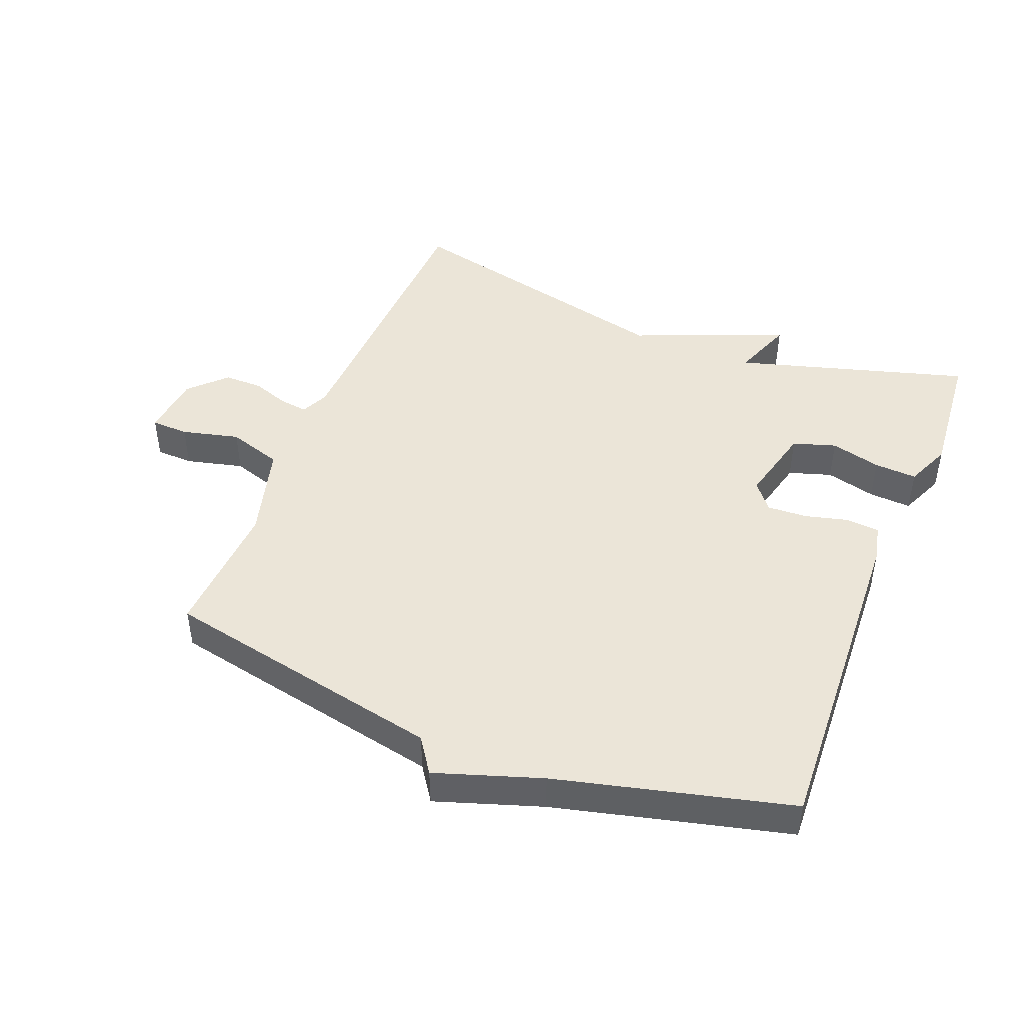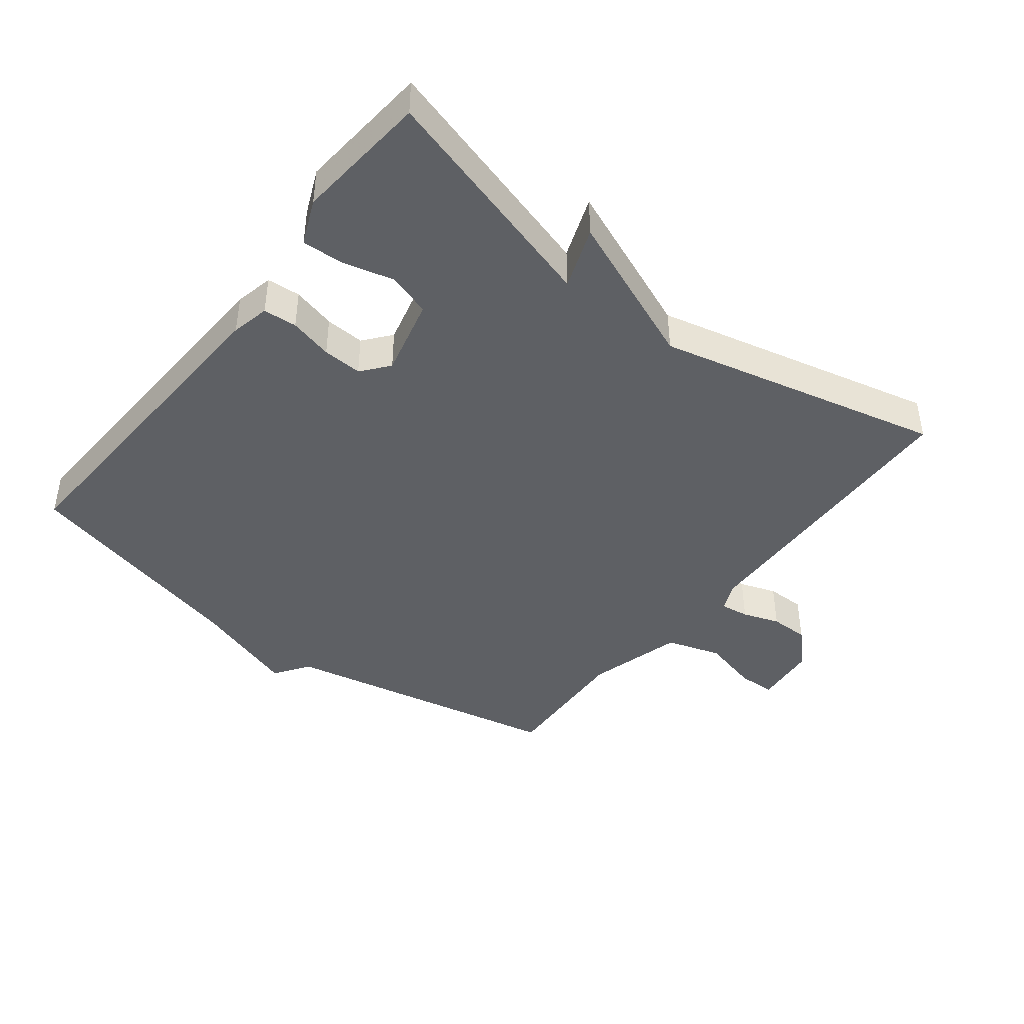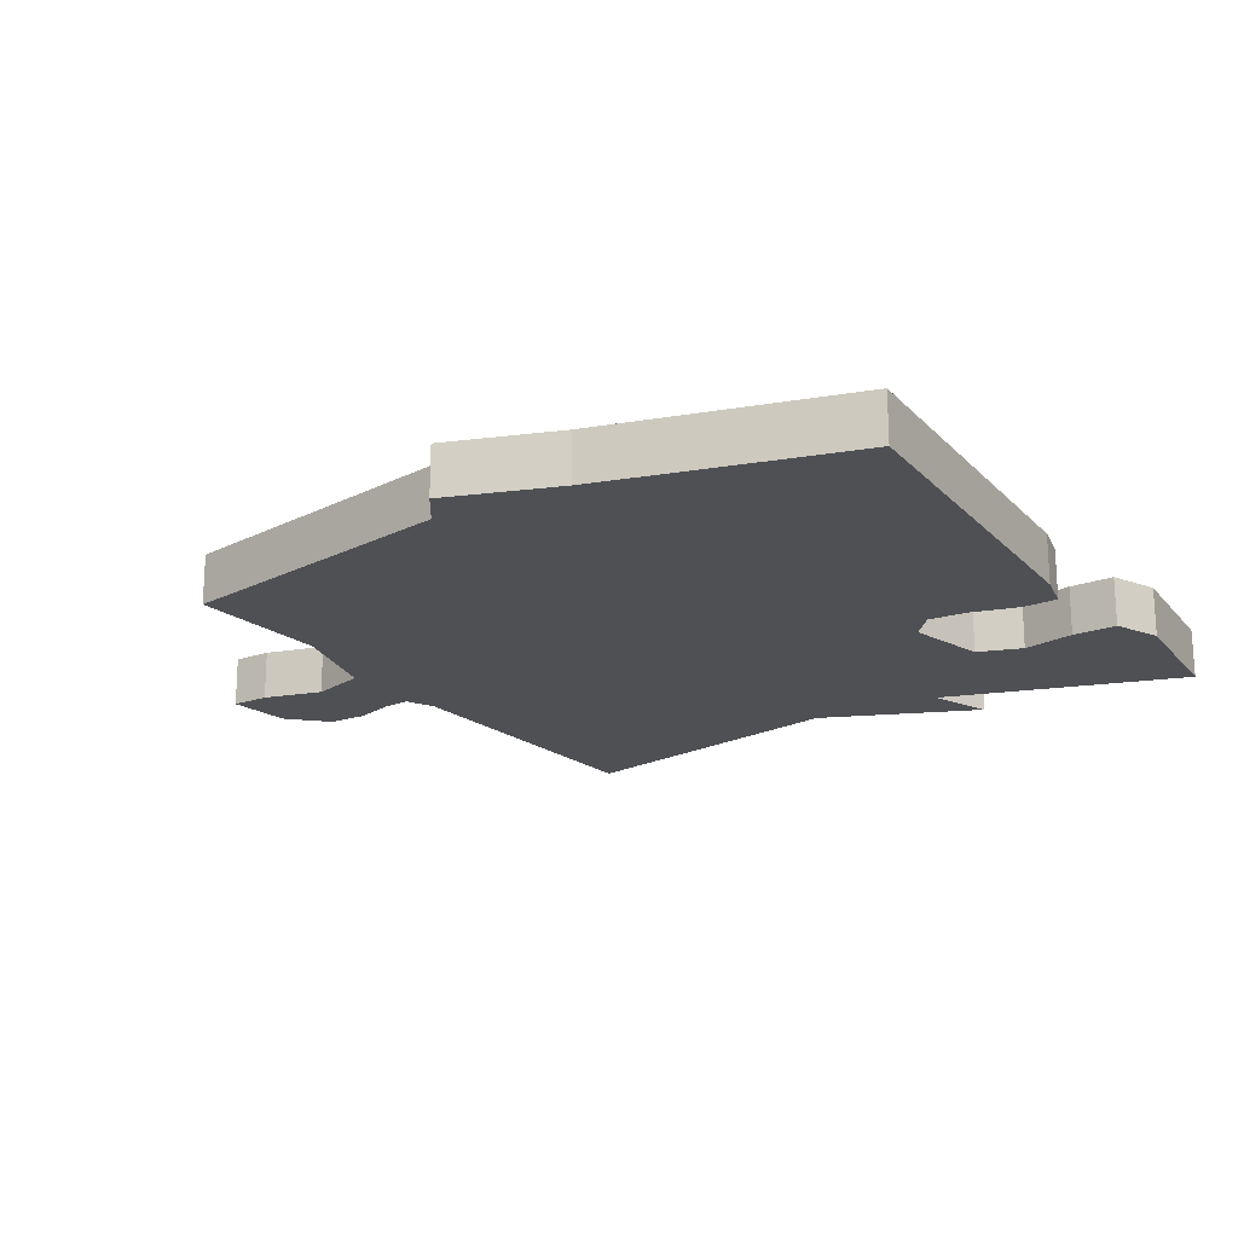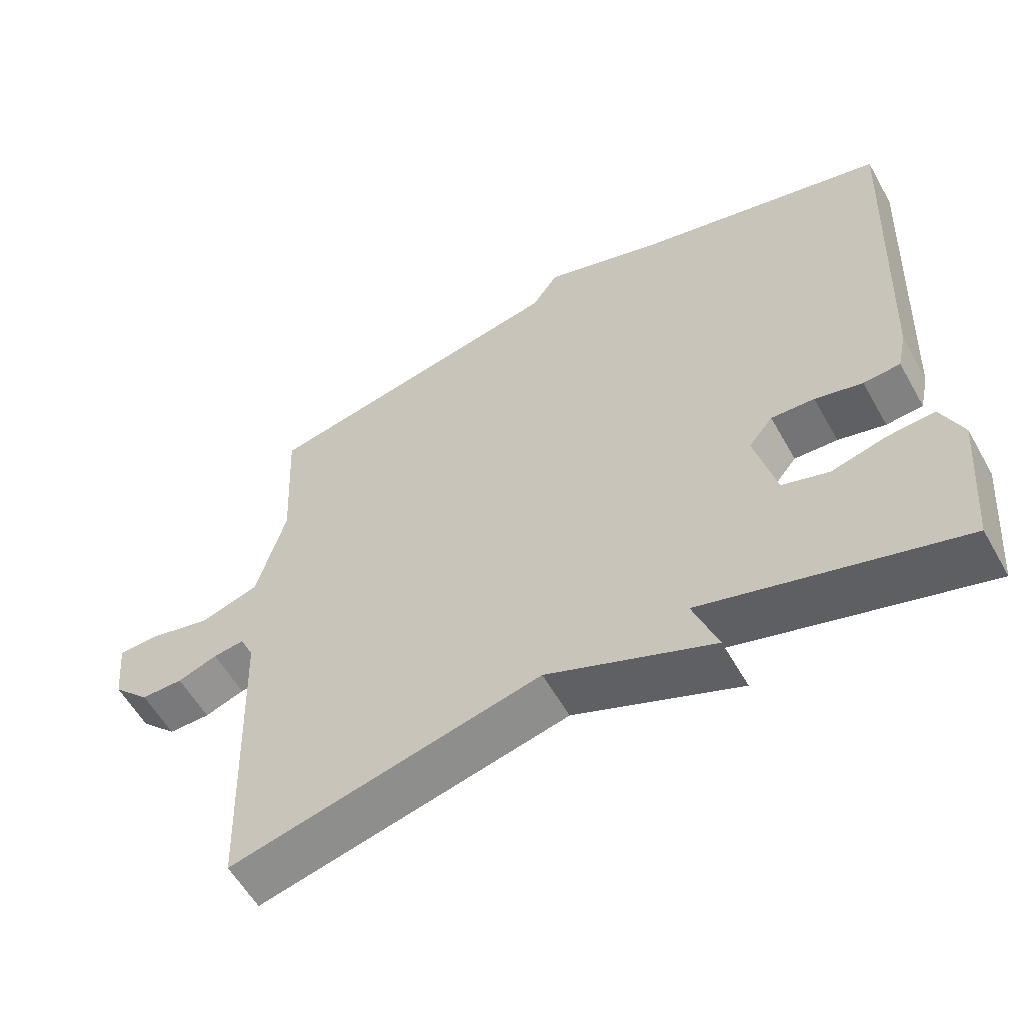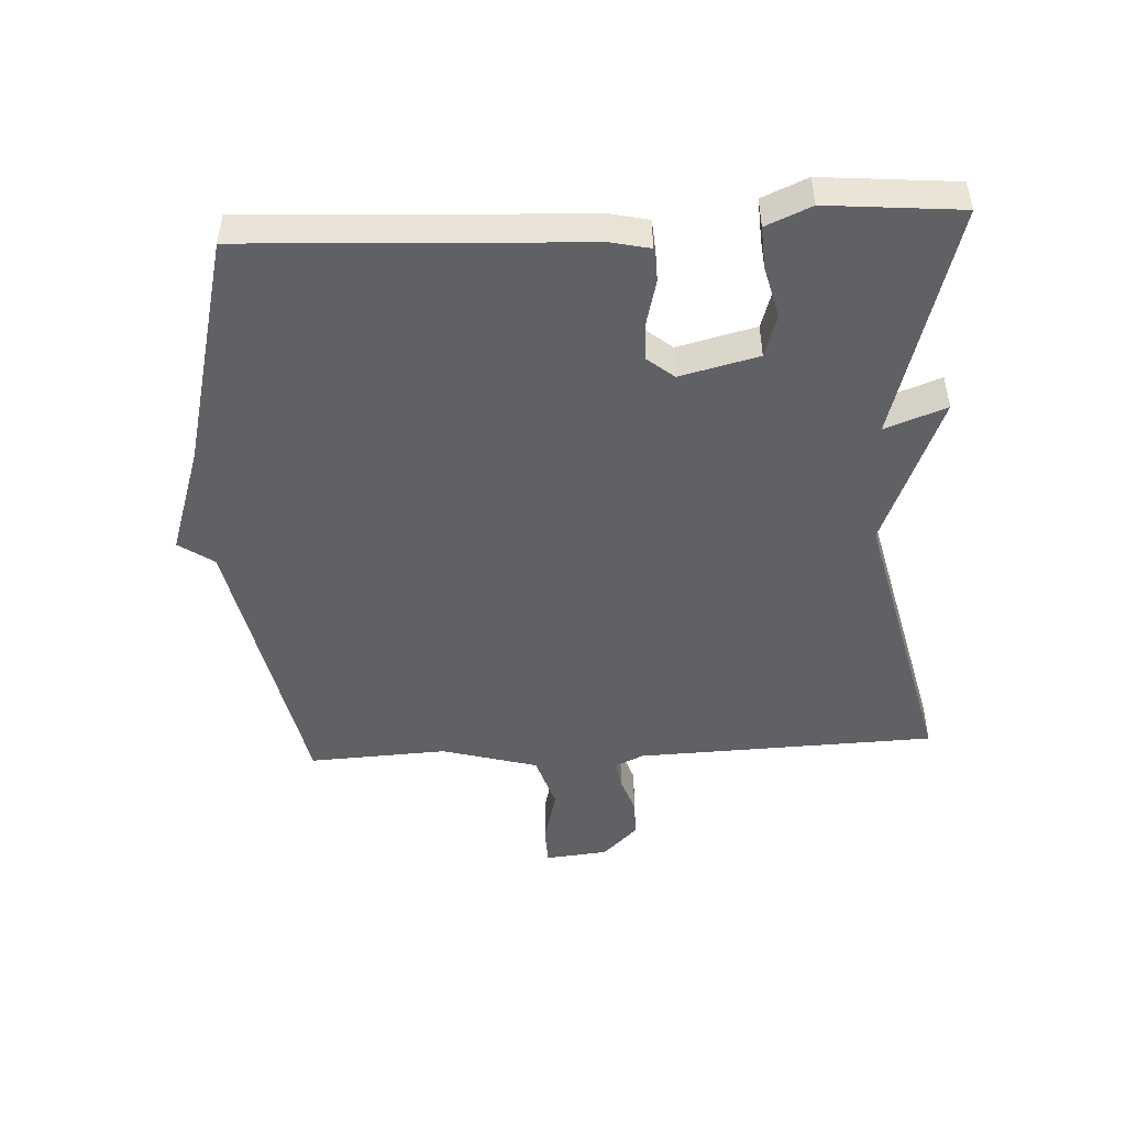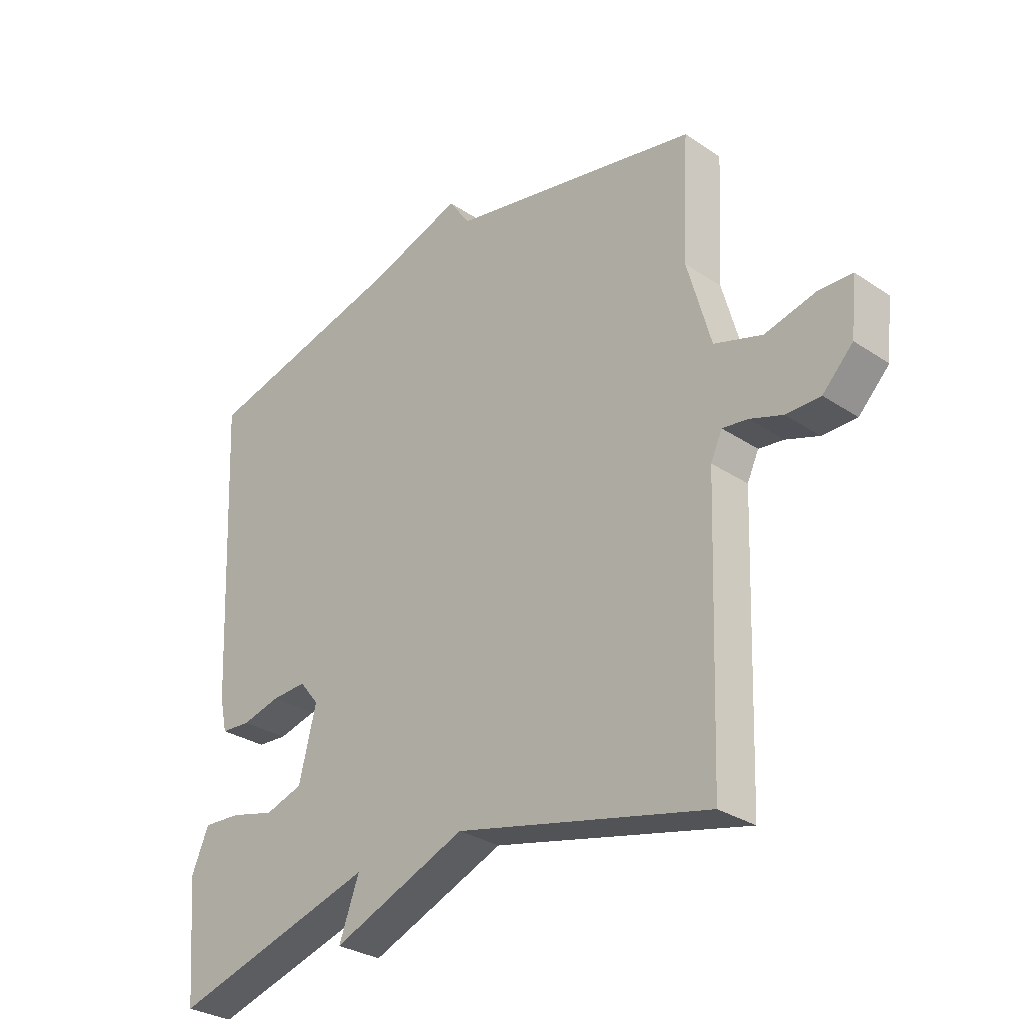
<metadata>
{"format":"obj","ext":"obj","renderer":"f3d","projection":"perspective","resolution":1024,"background":"white","views":[{"elev":45.6,"azim":21.7,"up":"+Y"},{"elev":-42.8,"azim":142.1,"up":"+Y"},{"elev":-18.9,"azim":32.1,"up":"+Y"},{"elev":-57.9,"azim":29.3,"up":"+Z"},{"elev":-48.4,"azim":93.0,"up":"+Y"},{"elev":-30.2,"azim":-134.1,"up":"+Z"}]}
</metadata>
<code>
v 0.5 0.07 0.5
v 0.475 0.07 -0.02
v 0.462 0.07 -0.079
v 0.41 0.07 -0.083
v 0.343 0.07 -0.066
v 0.282 0.07 -0.063
v 0.248 0.07 -0.105
v 0.278 0.07 -0.226
v 0.344 0.07 -0.247
v 0.422 0.07 -0.227
v 0.488 0.07 -0.223
v 0.518 0.07 -0.293
v 0.5 0.07 -0.5
v 0.14 0.07 -0.396
v 0.175 0.07 -0.491
v -0.06 0.07 -0.396
v -0.5 0.07 -0.5
v -0.517 0.07 -0.037
v -0.537 0.07 0.006
v -0.581 0.07 0
v -0.638 0.07 -0.02
v -0.698 0.07 -0.02
v -0.751 0.07 0.034
v -0.761 0.07 0.131
v -0.703 0.07 0.133
v -0.614 0.07 0.111
v -0.53 0.07 0.138
v -0.489 0.07 0.286
v -0.5 0.07 0.5
v -0.061 0.07 0.59
v -0.024 0.07 0.644
v 0.139 0.07 0.59
v 0.5 0 0.5
v 0.475 0 -0.02
v 0.462 0 -0.079
v 0.41 0 -0.083
v 0.343 0 -0.066
v 0.282 0 -0.063
v 0.248 0 -0.105
v 0.278 0 -0.226
v 0.344 0 -0.247
v 0.422 0 -0.227
v 0.488 0 -0.223
v 0.518 0 -0.293
v 0.5 0 -0.5
v 0.14 0 -0.396
v 0.175 0 -0.491
v -0.06 0 -0.396
v -0.5 0 -0.5
v -0.517 0 -0.037
v -0.537 0 0.006
v -0.581 0 0
v -0.638 0 -0.02
v -0.698 0 -0.02
v -0.751 0 0.034
v -0.761 0 0.131
v -0.703 0 0.133
v -0.614 0 0.111
v -0.53 0 0.138
v -0.489 0 0.286
v -0.5 0 0.5
v -0.061 0 0.59
v -0.024 0 0.644
v 0.139 0 0.59
f 30 31 32
f 3 4 5
f 2 3 5
f 1 2 5
f 32 1 5
f 30 32 5
f 29 30 5
f 28 29 5
f 27 28 5 6
f 26 27 6 7
f 24 25 26
f 23 24 26
f 22 23 26
f 21 22 26
f 20 21 26
f 19 20 26
f 19 26 7 8
f 18 19 8 9
f 16 17 18 9
f 14 15 16
f 10 11 12
f 9 10 12
f 16 9 12
f 14 16 12
f 12 13 14
f 64 63 62
f 37 36 35
f 37 35 34
f 37 34 33
f 37 33 64
f 37 64 62
f 37 62 61
f 37 61 60
f 38 37 60 59
f 39 38 59 58
f 58 57 56
f 58 56 55
f 58 55 54
f 58 54 53
f 58 53 52
f 58 52 51
f 40 39 58 51
f 41 40 51 50
f 41 50 49 48
f 48 47 46
f 44 43 42
f 44 42 41
f 44 41 48
f 44 48 46
f 46 45 44
f 1 33 34 2
f 2 34 35 3
f 3 35 36 4
f 4 36 37 5
f 5 37 38 6
f 6 38 39 7
f 7 39 40 8
f 8 40 41 9
f 9 41 42 10
f 10 42 43 11
f 11 43 44 12
f 12 44 45 13
f 13 45 46 14
f 14 46 47 15
f 15 47 48 16
f 16 48 49 17
f 17 49 50 18
f 18 50 51 19
f 19 51 52 20
f 20 52 53 21
f 21 53 54 22
f 22 54 55 23
f 23 55 56 24
f 24 56 57 25
f 25 57 58 26
f 26 58 59 27
f 27 59 60 28
f 28 60 61 29
f 29 61 62 30
f 30 62 63 31
f 31 63 64 32
f 32 64 33 1

</code>
